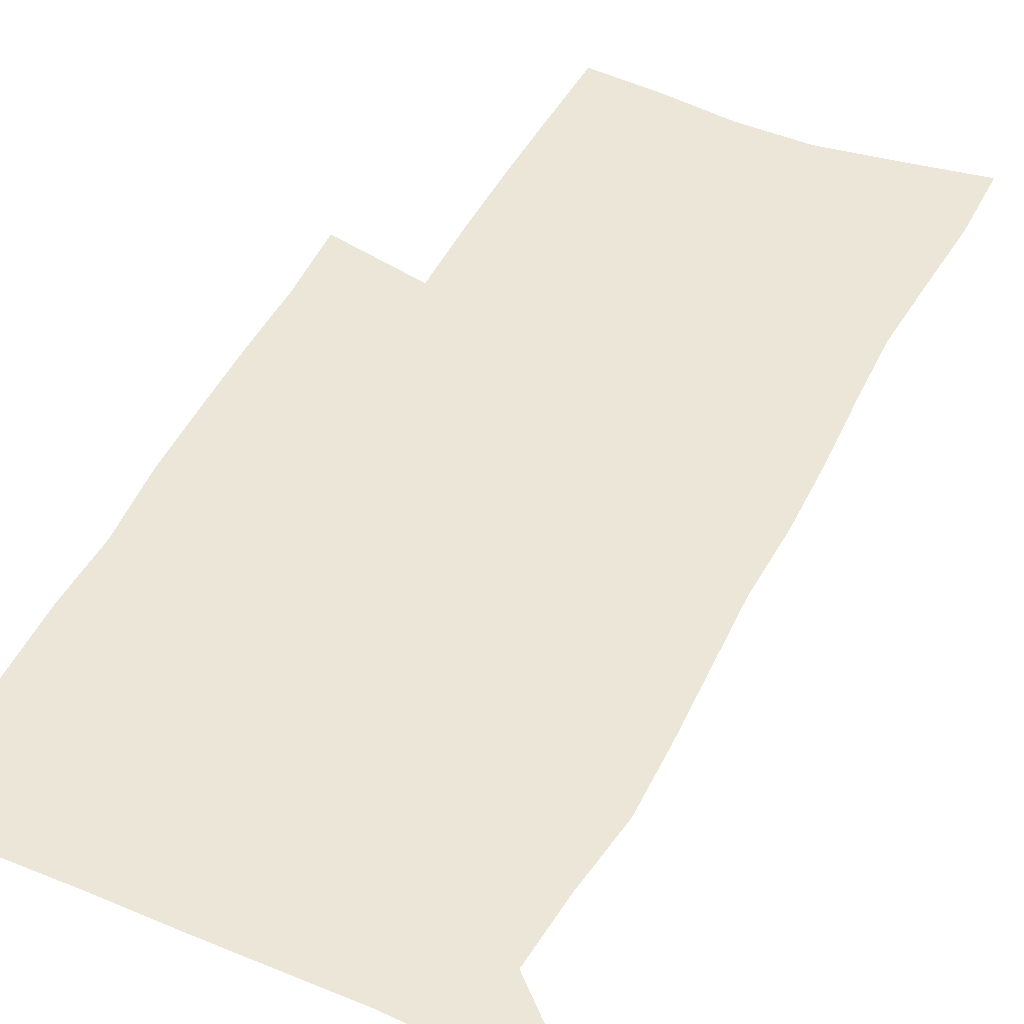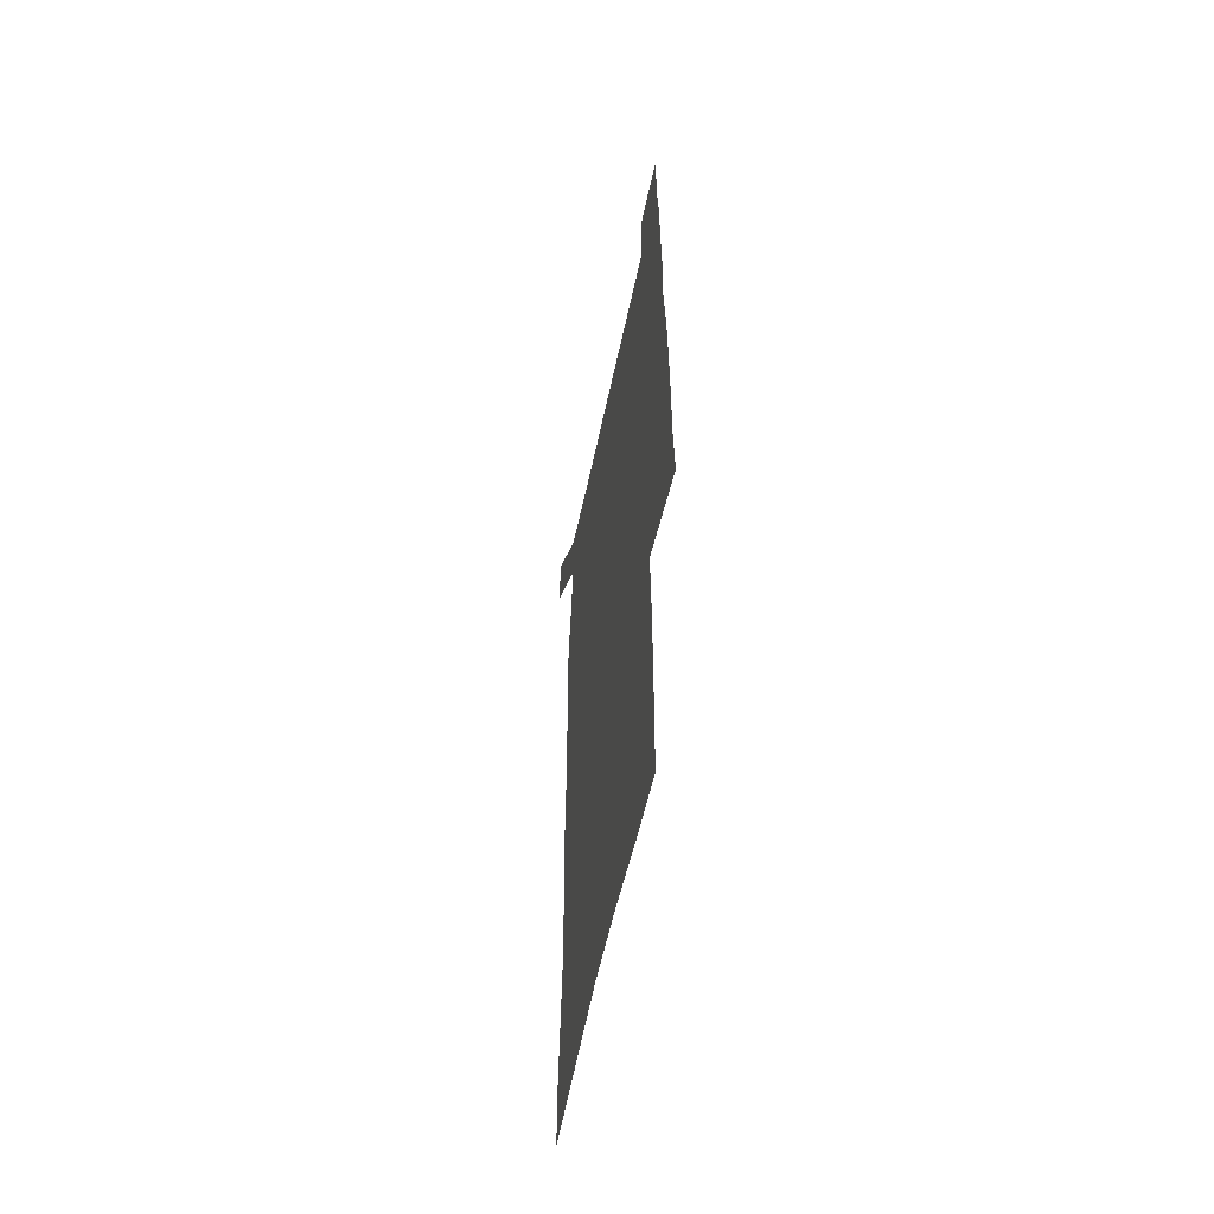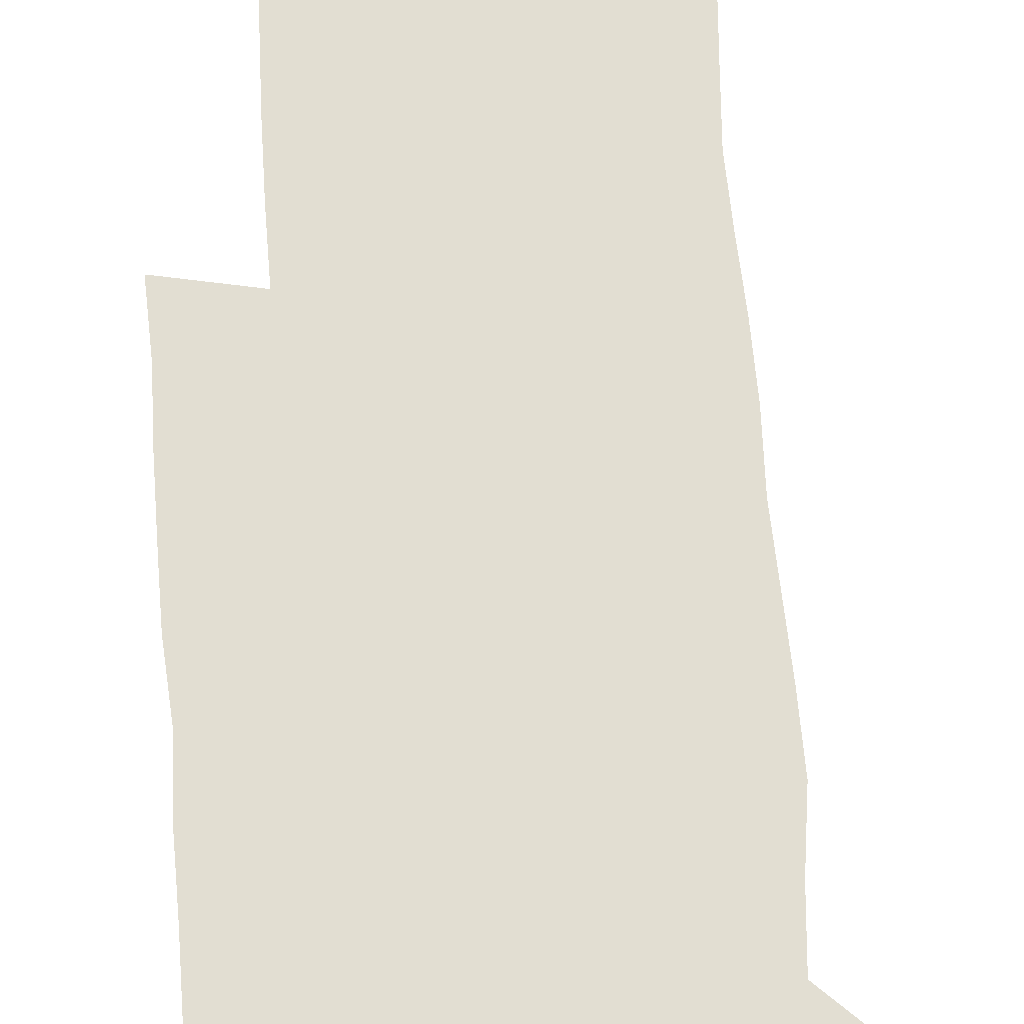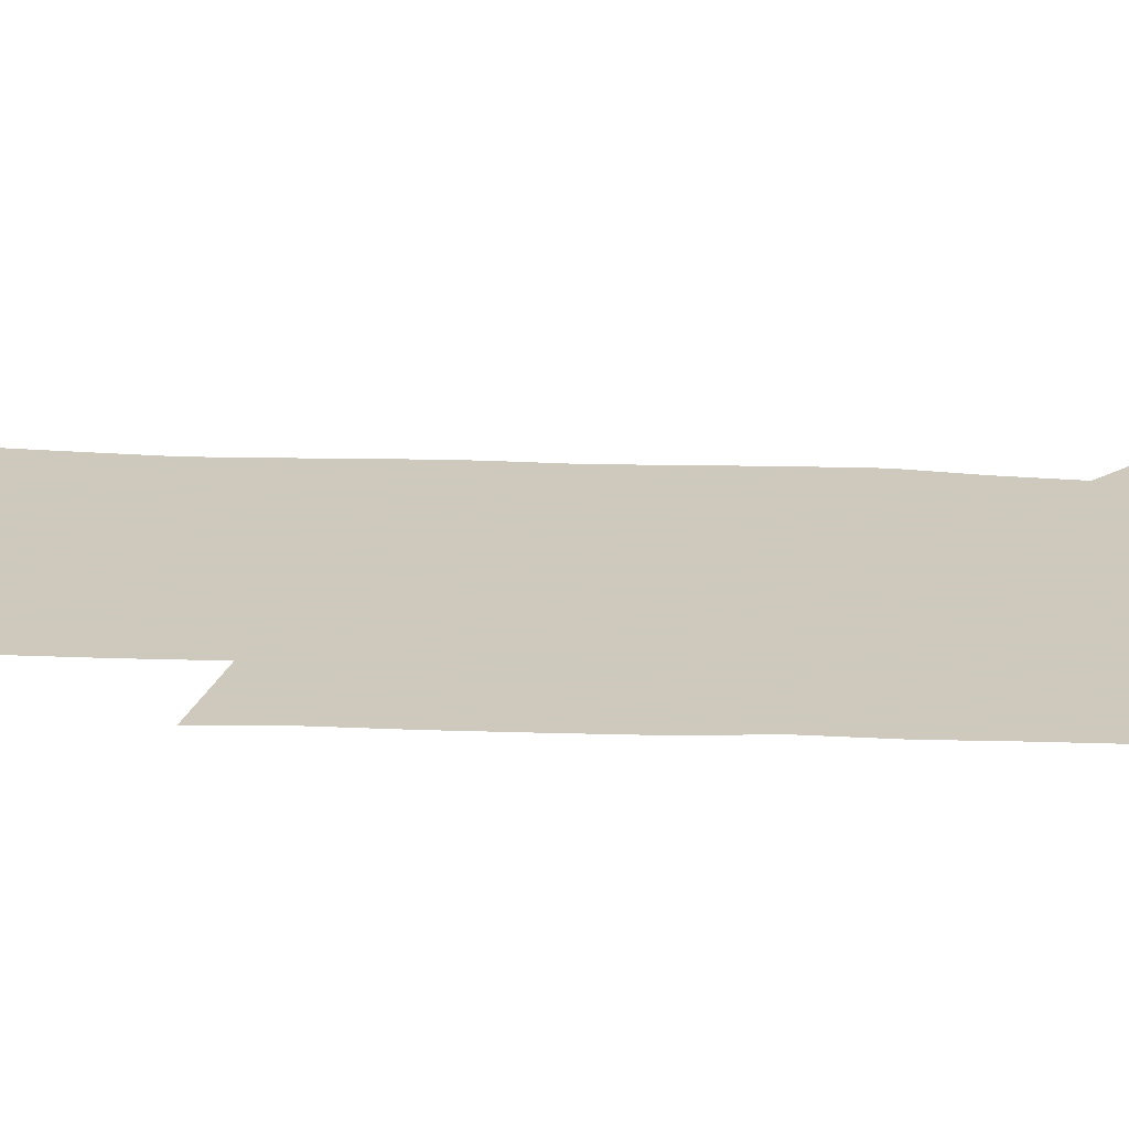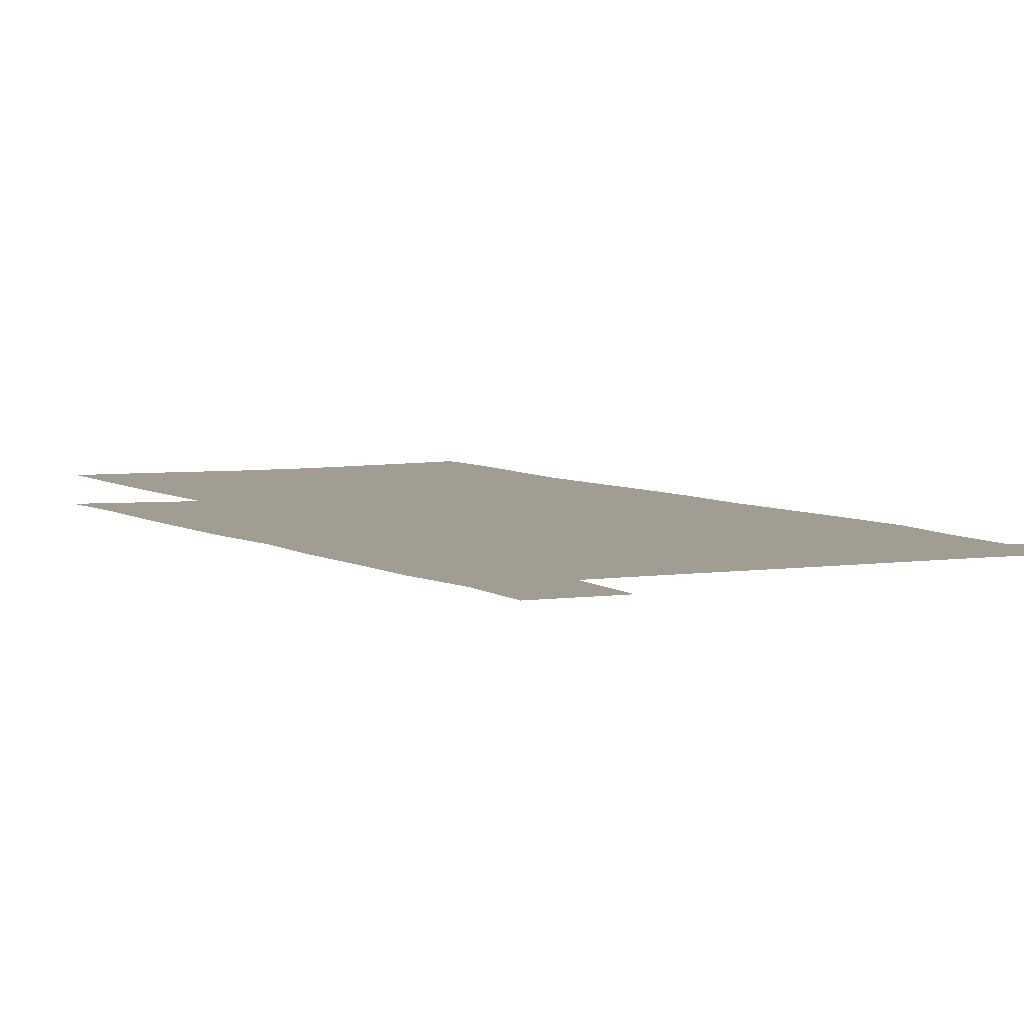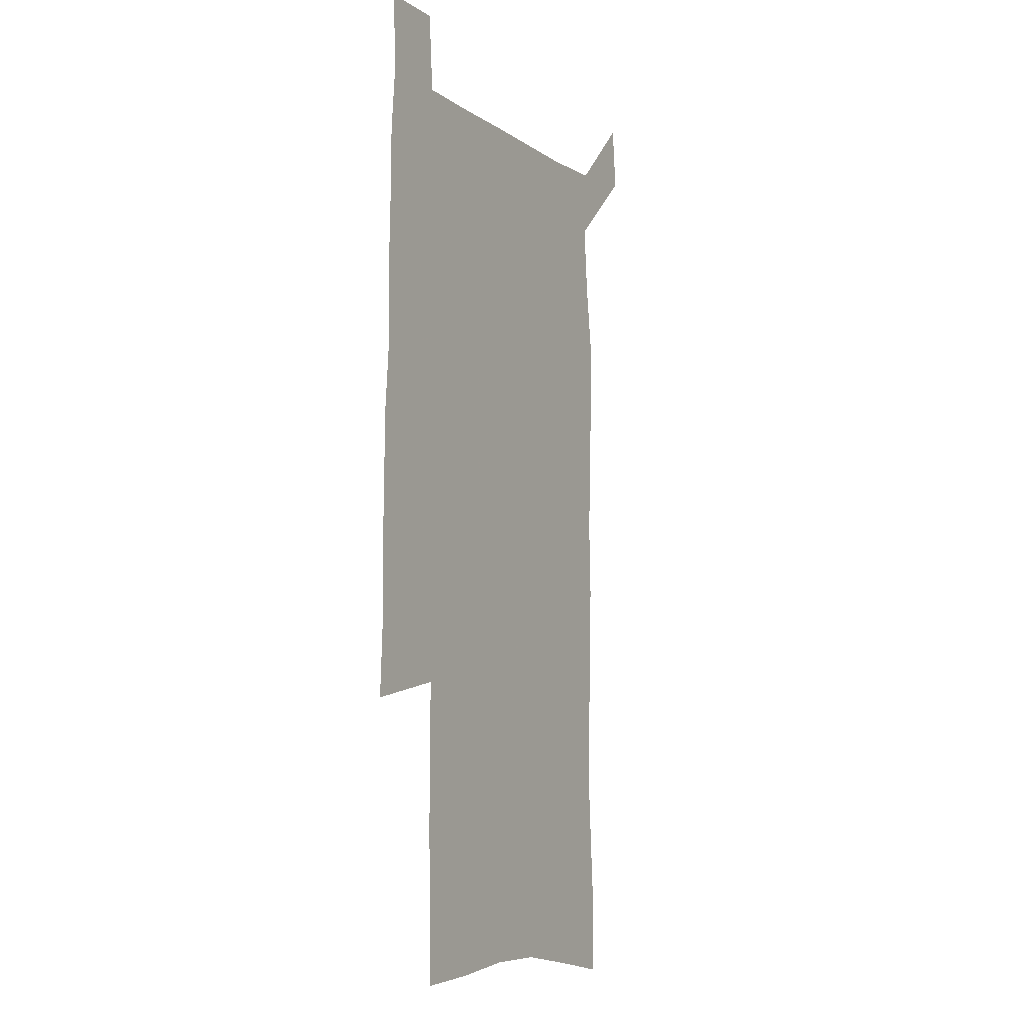
<metadata>
{"format":"obj","ext":"obj","renderer":"f3d","projection":"perspective","resolution":1024,"background":"white","views":[{"elev":46.6,"azim":-154.3,"up":"+Z"},{"elev":-58.7,"azim":78.0,"up":"+Y"},{"elev":67.8,"azim":176.0,"up":"+Z"},{"elev":22.6,"azim":93.9,"up":"+Z"},{"elev":4.9,"azim":153.4,"up":"+Z"},{"elev":-7.6,"azim":119.2,"up":"+Y"}]}
</metadata>
<code>
v 445.7 572.8 0
v 448.2 600.8 0
v 475.9 171.3 0
v 475.7 200.8 0
v 477.9 232.6 0
v 479.9 264.4 0
v 479 294.5 0
v 477.5 324.8 0
v 477 355.6 0
v 478 387.3 0
v 476.8 417.8 0
v 475.6 448.5 0
v 475.1 478.9 0
v 479.2 509.4 0
v 481.5 539.1 0
v 479.9 569 0
v 507 176.8 0
v 513.5 213.1 0
v 514 242.6 0
v 514 272.2 0
v 513.3 301.7 0
v 513.1 331.8 0
v 512.1 361.4 0
v 513.4 392 0
v 511.8 421.1 0
v 512.7 450.9 0
v 513.1 480 0
v 512.6 509.2 0
v 512.9 538.2 0
v 511.8 567.5 0
v 539 181.9 0
v 541.6 214.7 0
v 543.7 246.9 0
v 543.4 275.4 0
v 543.4 305.3 0
v 543.1 334.9 0
v 543.1 364.8 0
v 542.6 393.7 0
v 543.2 423.2 0
v 543 451.8 0
v 542 480.6 0
v 543.1 509.4 0
v 542.7 538.1 0
v 541.5 567.7 0
v 568.5 181.9 0
v 570.3 217.4 0
v 571 248 0
v 571.2 275.2 0
v 571.8 307.1 0
v 571.7 336.5 0
v 571.6 365.9 0
v 571.6 395.1 0
v 571.6 423.7 0
v 571.5 452.5 0
v 572.1 481.3 0
v 572 509.4 0
v 572 537.6 0
v 571.2 567.9 0
v 598.1 178.5 0
v 598.2 215.3 0
v 599.3 245.3 0
v 599.4 277.2 0
v 599.9 306.3 0
v 600.3 335.5 0
v 599.5 366.5 0
v 599.7 395 0
v 599.9 423.8 0
v 600.3 452.5 0
v 600.2 481.3 0
v 600.4 509.6 0
v 600.6 538.2 0
v 600.7 567.7 0
v 627.7 176.6 0
v 628.5 209.1 0
v 629.1 240.6 0
v 629.2 272.7 0
v 628.7 304.5 0
v 629.5 334 0
v 629.1 364.1 0
v 629 393.4 0
v 630.2 422.4 0
v 629.7 452 0
v 630.2 481 0
v 631.2 510.2 0
v 630 539.2 0
v 630.1 568.1 0
v 632.6 601.7 0
v 668.6 296.5 0
v 667 327.5 0
v 667.3 357.8 0
v 666.9 388.4 0
v 666.3 418.9 0
v 663.7 450.2 0
v 664.5 480.3 0
v 663.7 510.5 0
v 663.4 540.4 0
v 660.8 569.9 0
v 662.5 601.1 0
f 15 16 1
f 1 16 2
f 3 17 4
f 17 18 4
f 4 18 5
f 18 19 5
f 5 19 6
f 19 20 6
f 6 20 7
f 20 21 7
f 7 21 8
f 21 22 8
f 8 22 9
f 22 23 9
f 9 23 10
f 23 24 10
f 10 24 11
f 24 25 11
f 11 25 12
f 25 26 12
f 12 26 13
f 26 27 13
f 13 27 14
f 27 28 14
f 14 28 15
f 28 29 15
f 15 29 16
f 29 30 16
f 17 31 18
f 31 32 18
f 18 32 19
f 32 33 19
f 19 33 20
f 33 34 20
f 20 34 21
f 34 35 21
f 21 35 22
f 35 36 22
f 22 36 23
f 36 37 23
f 23 37 24
f 37 38 24
f 24 38 25
f 38 39 25
f 25 39 26
f 39 40 26
f 26 40 27
f 40 41 27
f 27 41 28
f 41 42 28
f 28 42 29
f 42 43 29
f 29 43 30
f 43 44 30
f 31 45 32
f 45 46 32
f 32 46 33
f 46 47 33
f 33 47 34
f 47 48 34
f 34 48 35
f 48 49 35
f 35 49 36
f 49 50 36
f 36 50 37
f 50 51 37
f 37 51 38
f 51 52 38
f 38 52 39
f 52 53 39
f 39 53 40
f 53 54 40
f 40 54 41
f 54 55 41
f 41 55 42
f 55 56 42
f 42 56 43
f 56 57 43
f 43 57 44
f 57 58 44
f 45 59 46
f 59 60 46
f 46 60 47
f 60 61 47
f 47 61 48
f 61 62 48
f 48 62 49
f 62 63 49
f 49 63 50
f 63 64 50
f 50 64 51
f 64 65 51
f 51 65 52
f 65 66 52
f 52 66 53
f 66 67 53
f 53 67 54
f 67 68 54
f 54 68 55
f 68 69 55
f 55 69 56
f 69 70 56
f 56 70 57
f 70 71 57
f 57 71 58
f 71 72 58
f 59 73 60
f 73 74 60
f 60 74 61
f 74 75 61
f 61 75 62
f 75 76 62
f 62 76 63
f 76 77 63
f 63 77 64
f 77 78 64
f 64 78 65
f 78 79 65
f 65 79 66
f 79 80 66
f 66 80 67
f 80 81 67
f 67 81 68
f 81 82 68
f 68 82 69
f 82 83 69
f 69 83 70
f 83 84 70
f 70 84 71
f 84 85 71
f 71 85 72
f 85 86 72
f 77 88 78
f 88 89 78
f 78 89 79
f 89 90 79
f 79 90 80
f 90 91 80
f 80 91 81
f 91 92 81
f 81 92 82
f 92 93 82
f 82 93 83
f 93 94 83
f 83 94 84
f 94 95 84
f 84 95 85
f 95 96 85
f 85 96 86
f 96 97 86
f 86 97 87
f 97 98 87

</code>
